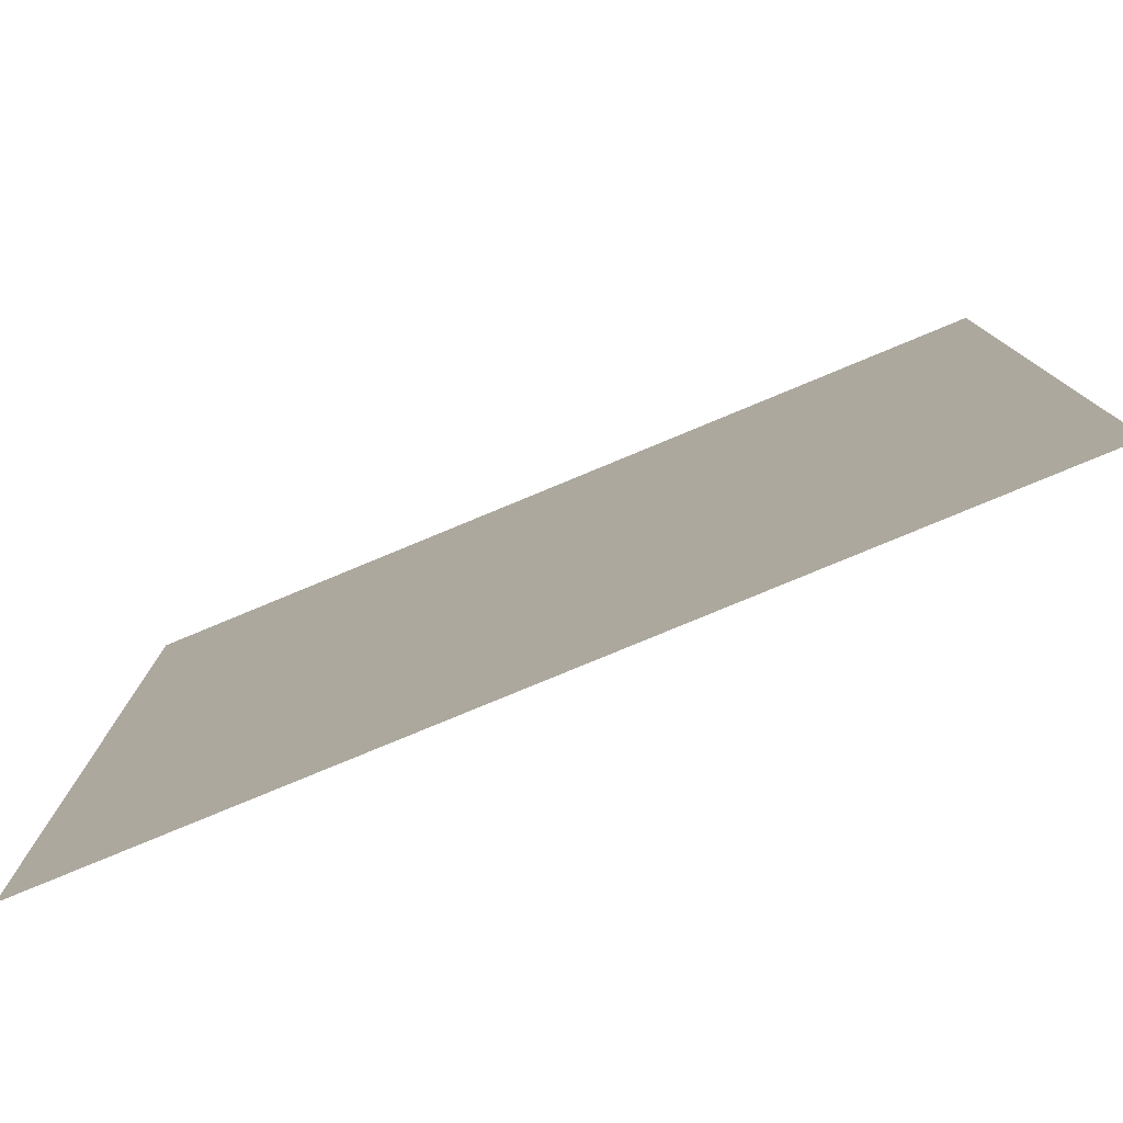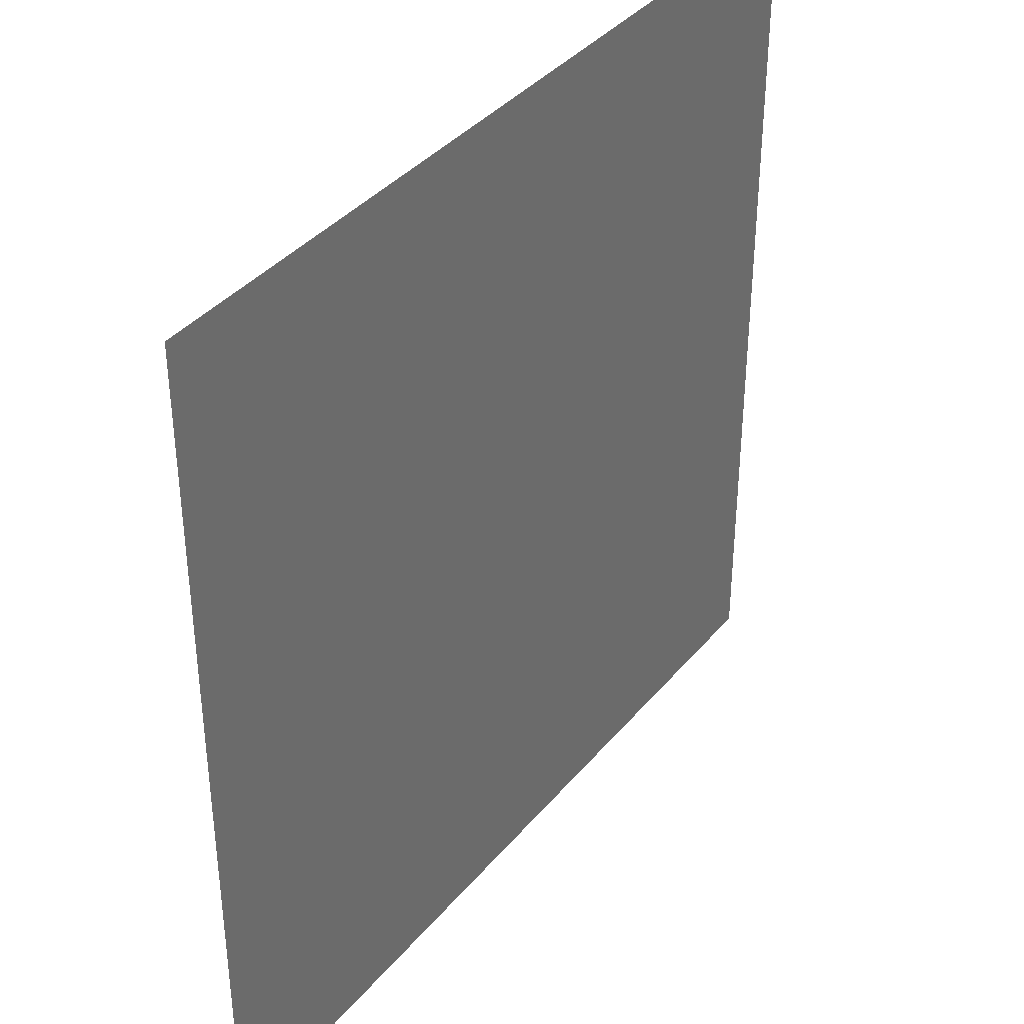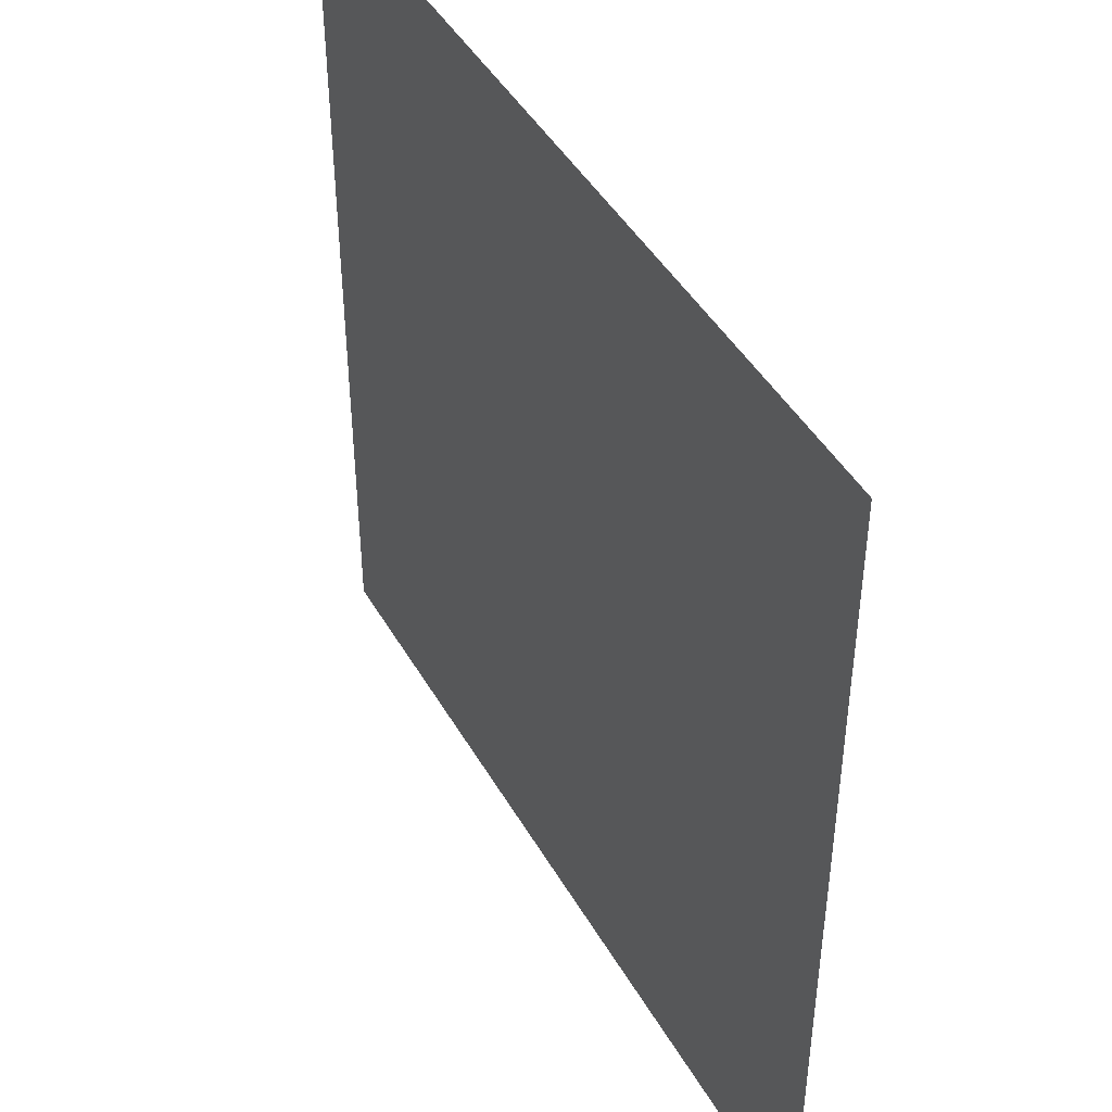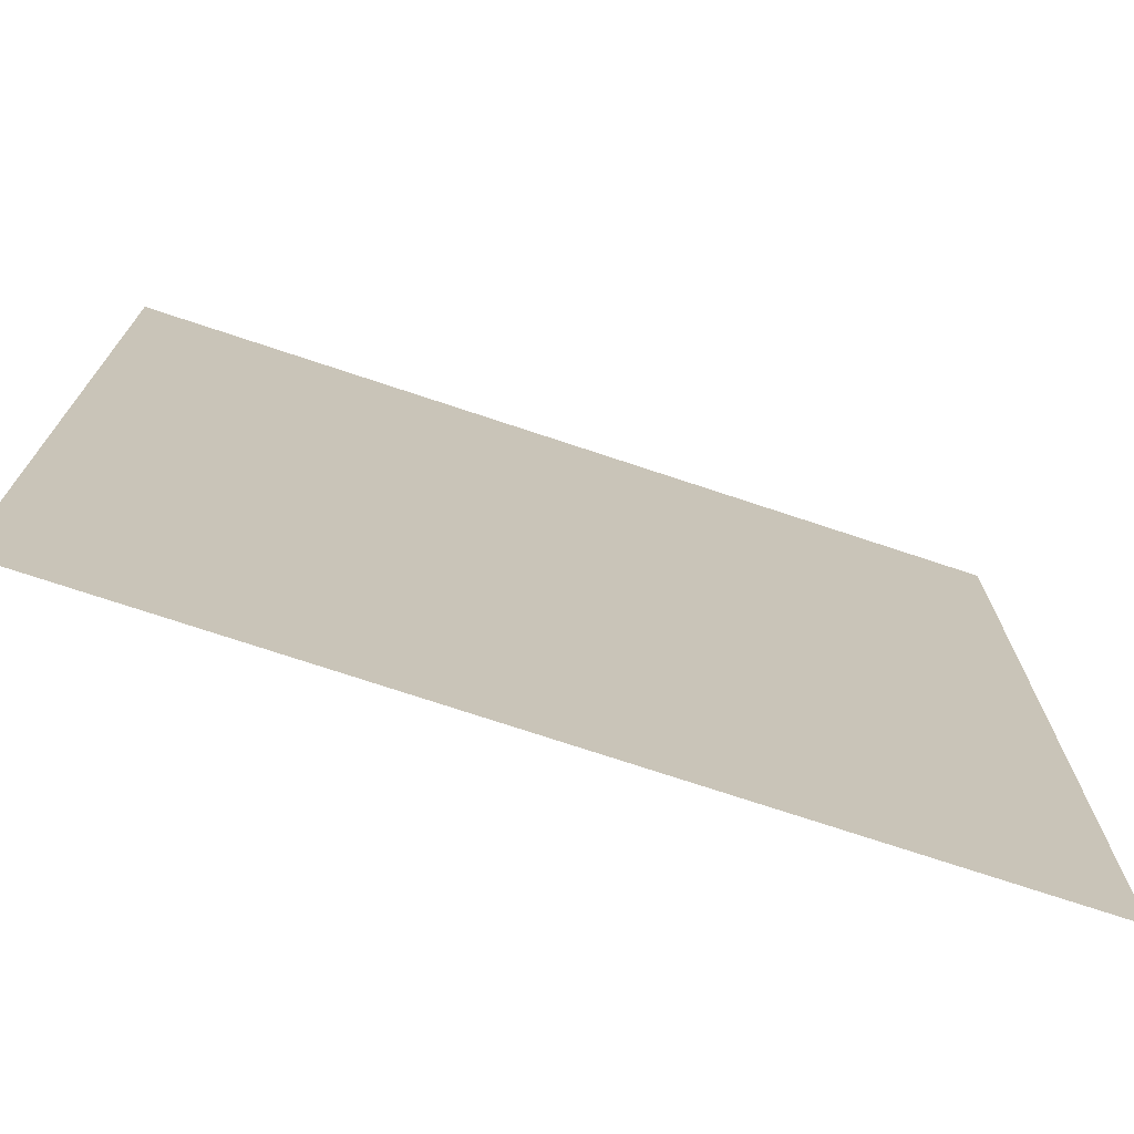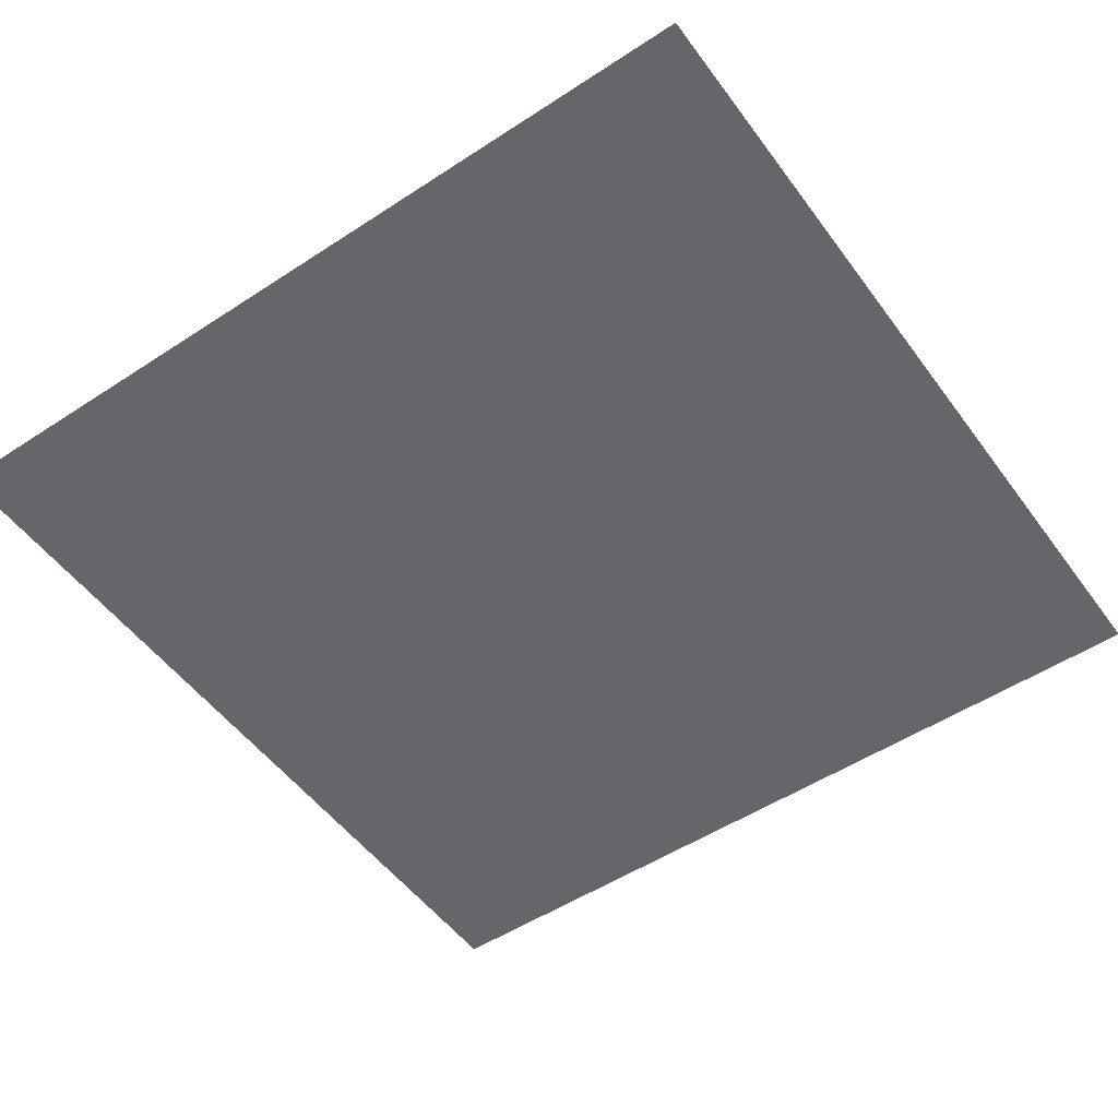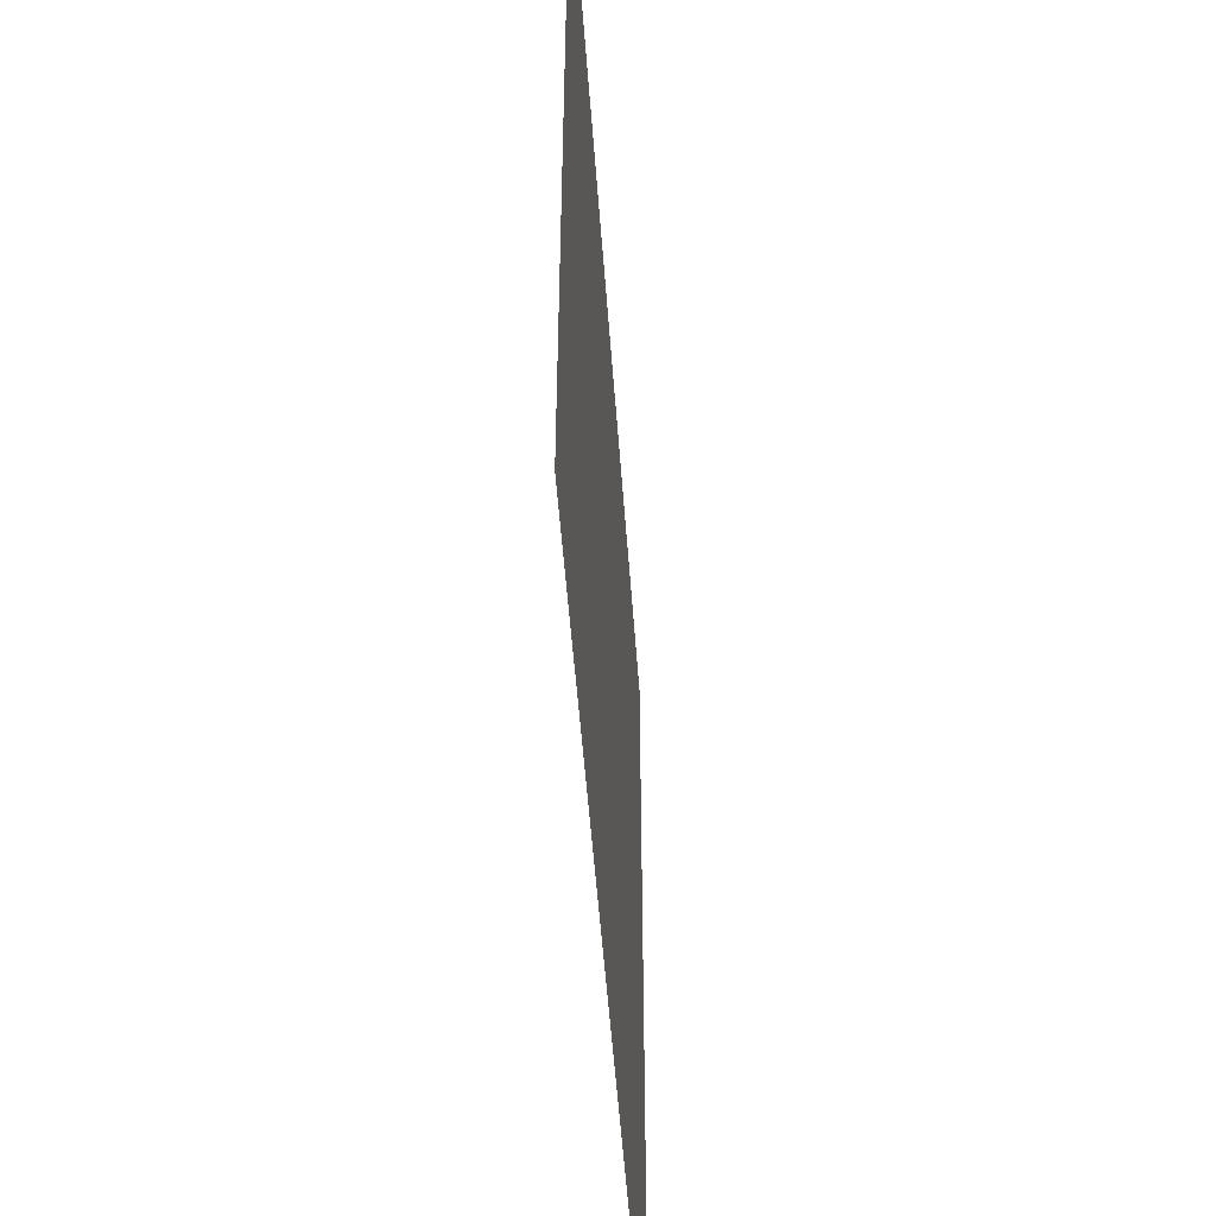
<metadata>
{"format":"obj","ext":"obj","renderer":"f3d","projection":"perspective","resolution":1024,"background":"white","views":[{"elev":-79.6,"azim":22.5,"up":"+Z"},{"elev":38.1,"azim":125.0,"up":"+Z"},{"elev":44.9,"azim":61.8,"up":"+Z"},{"elev":-73.6,"azim":-18.4,"up":"+Z"},{"elev":-51.8,"azim":-144.7,"up":"+Y"},{"elev":-52.6,"azim":94.1,"up":"+Z"}]}
</metadata>
<code>
o Plane
v -20 0 20
v 20 0 20
v -20 0 -20
v 20 0 -20
f 1 2 4 3

</code>
